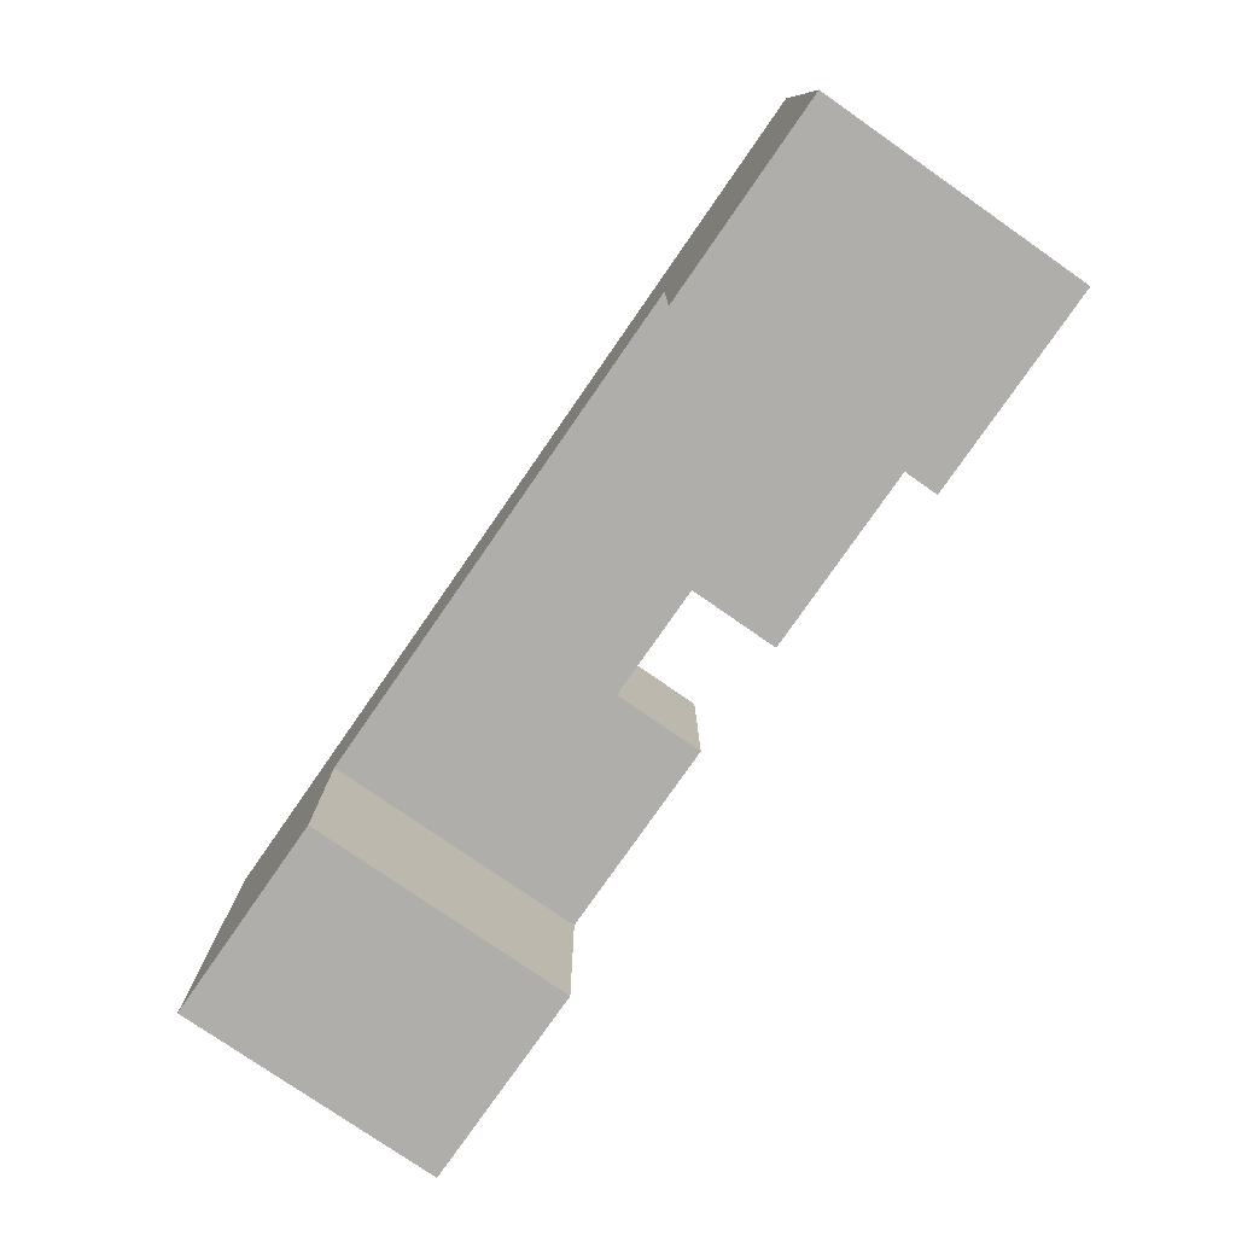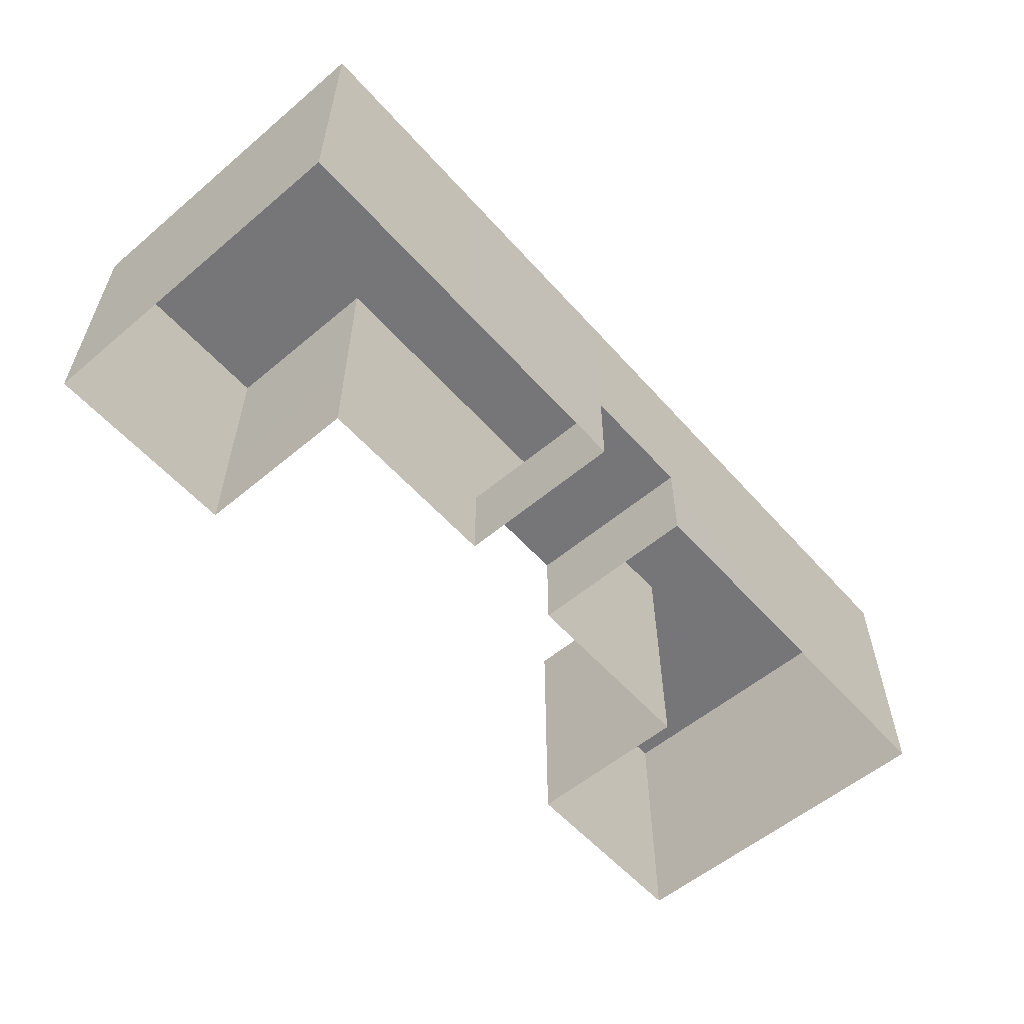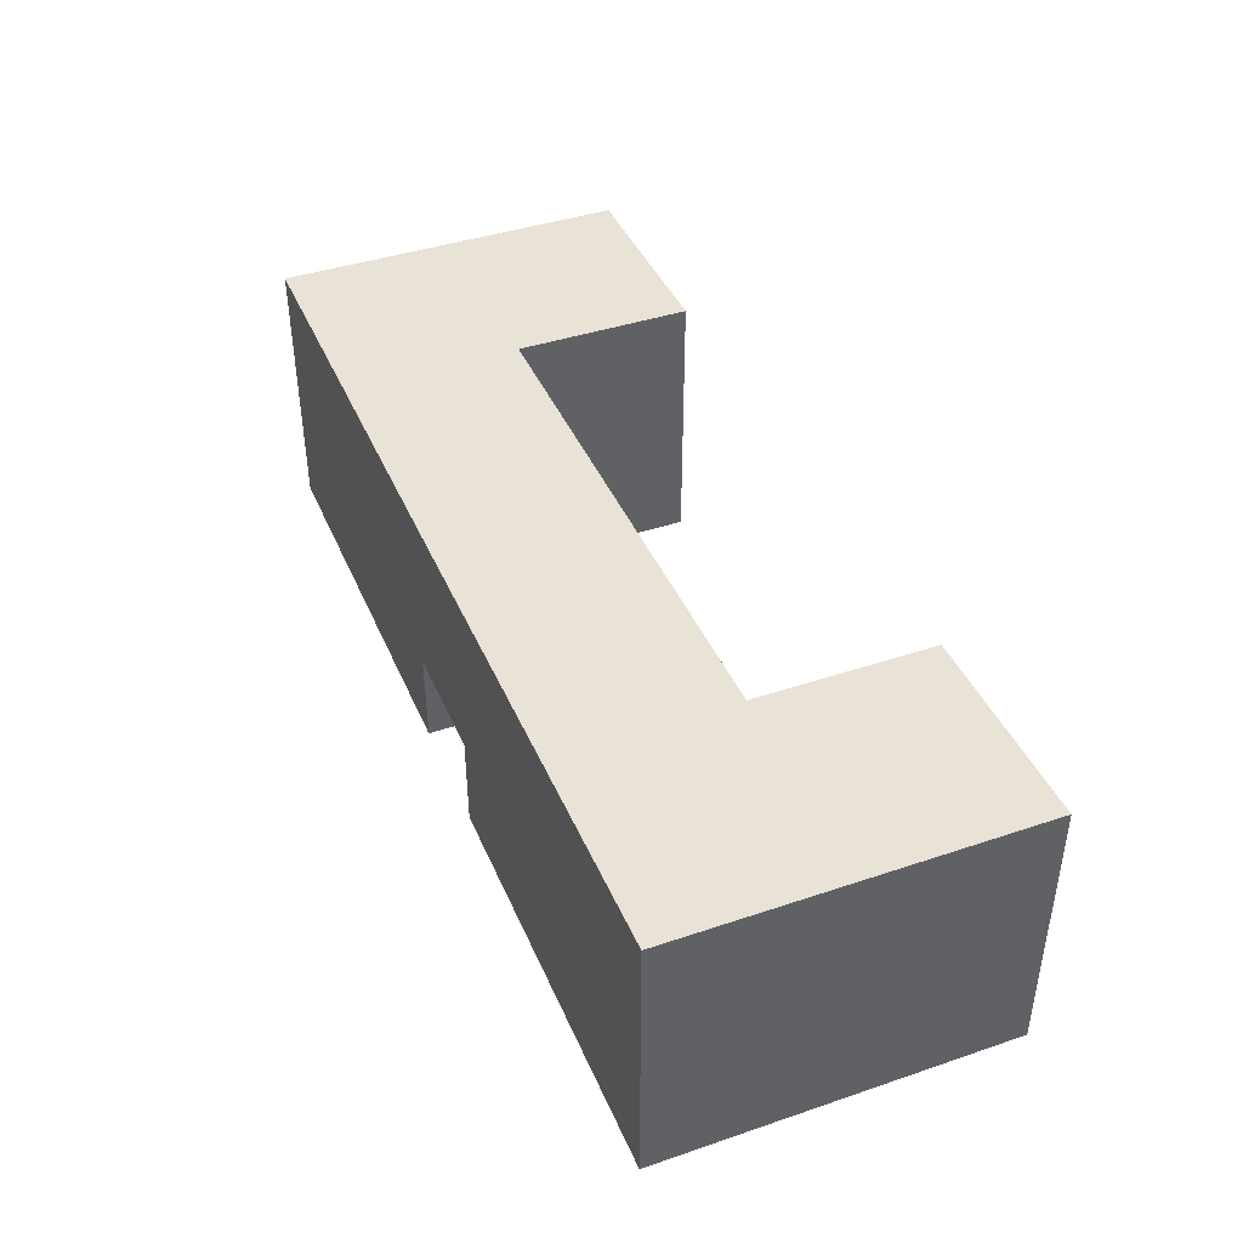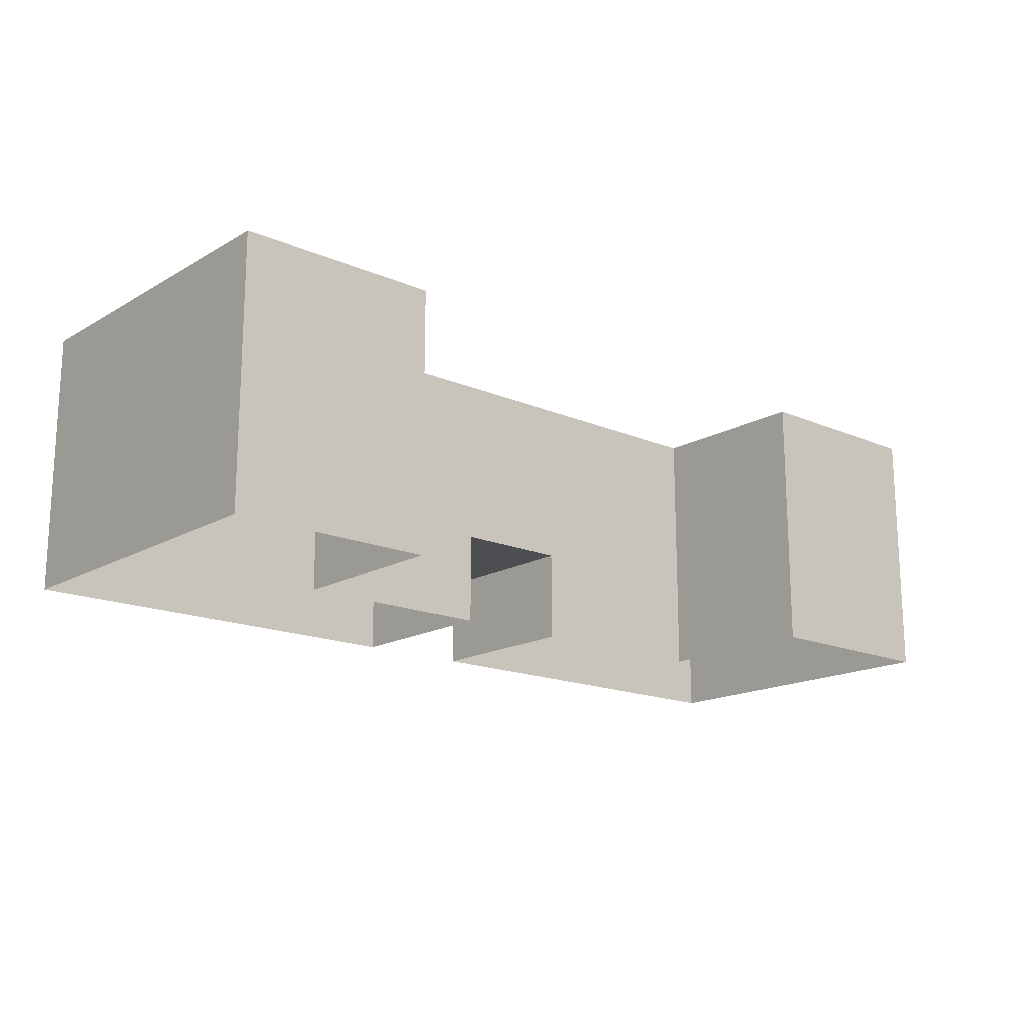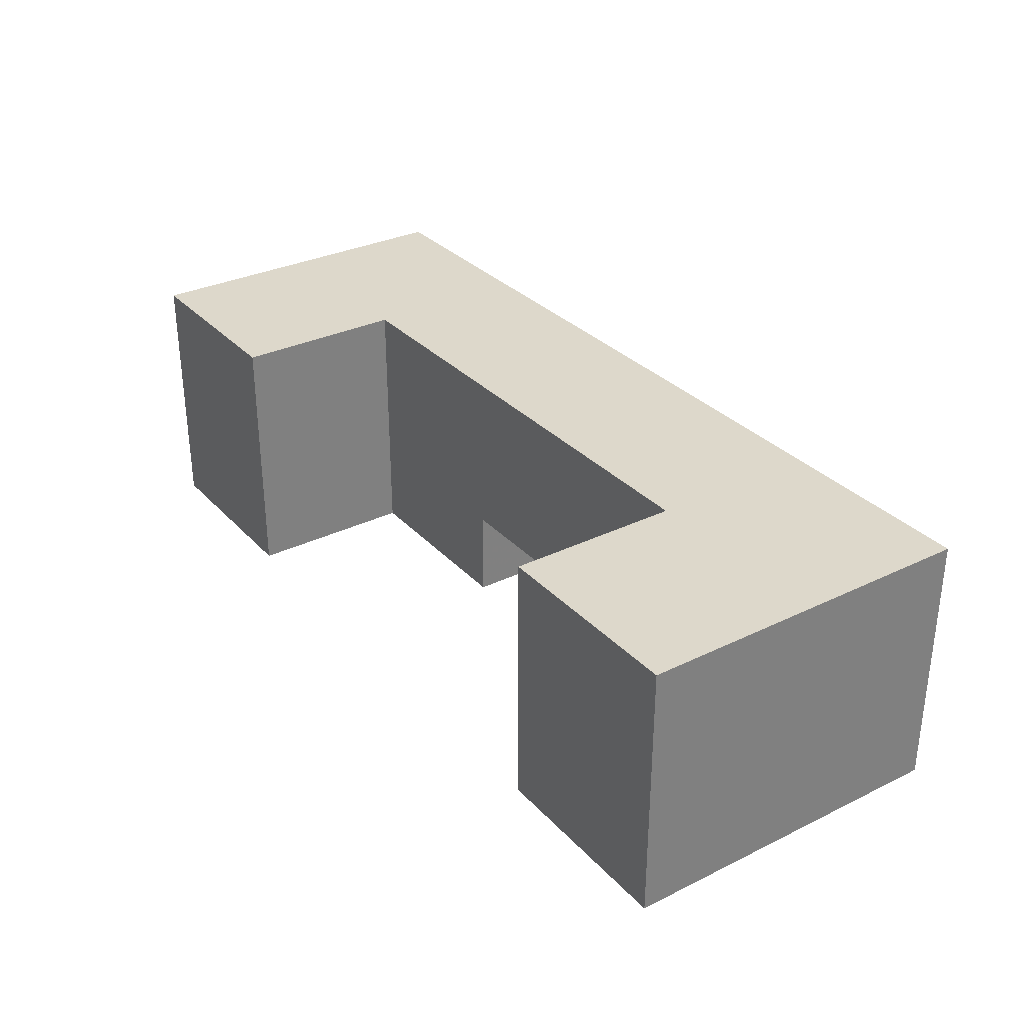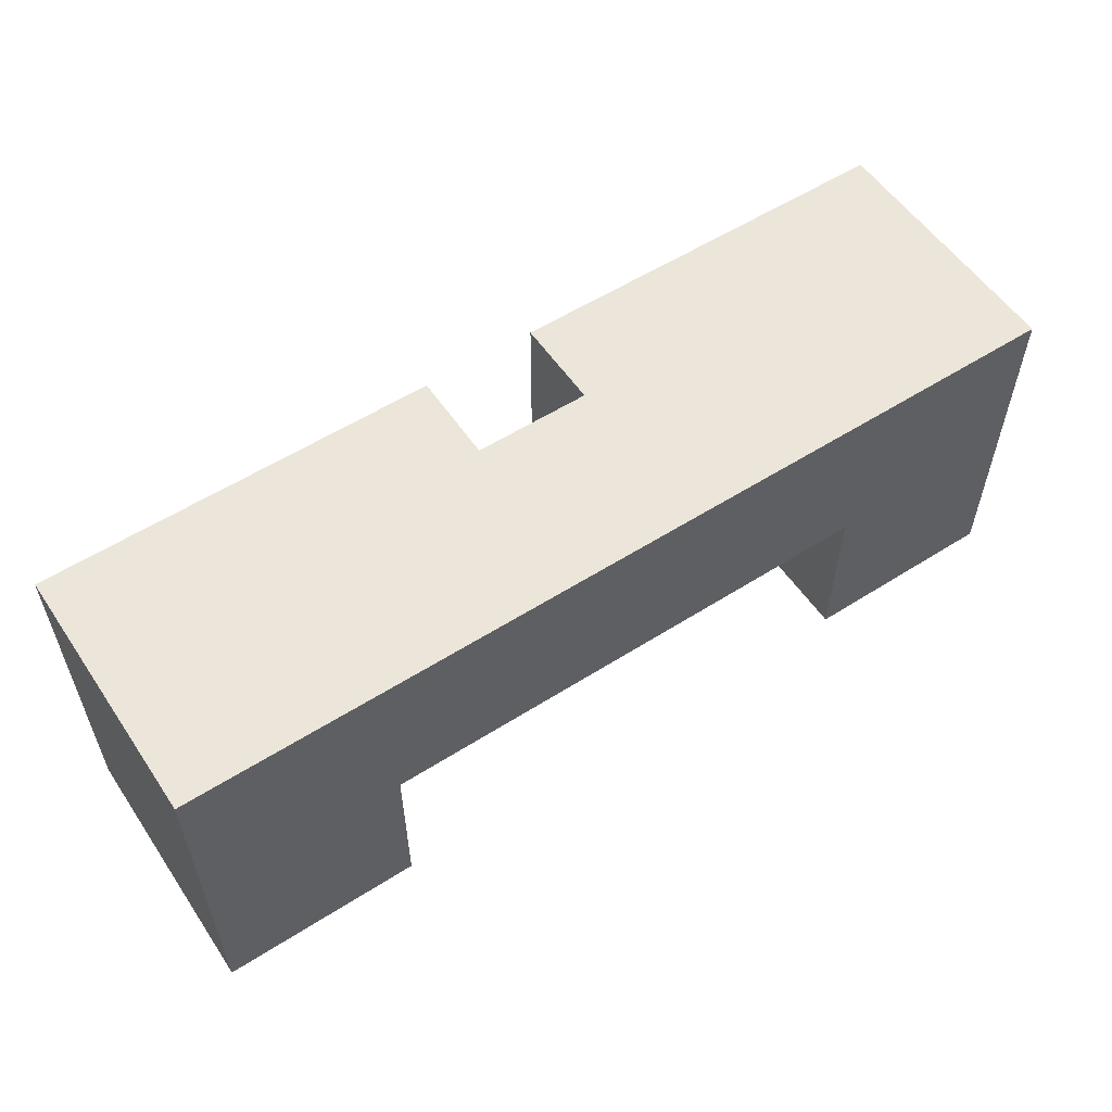
<metadata>
{"format":"obj","ext":"obj","renderer":"f3d","projection":"perspective","resolution":1024,"background":"white","views":[{"elev":-77.9,"azim":55.2,"up":"+Y"},{"elev":-56.9,"azim":131.1,"up":"+Z"},{"elev":41.7,"azim":-112.1,"up":"+Z"},{"elev":-16.7,"azim":-41.0,"up":"+Z"},{"elev":31.4,"azim":55.3,"up":"+Z"},{"elev":56.0,"azim":-33.7,"up":"+Y"}]}
</metadata>
<code>
g
v  12.75 8.454 0
v  2.863 8.454 0
v  2.853 -0.00337 0
v  12.75 8.454 4.526
v  2.859 8.468 4.526
v  12.74 -0.005124 4.526
v  2.856 -0.003372 4.526
v  12.75 8.454 8.721
v  2.859 8.468 8.721
v  12.74 -0.005124 8.721
v  2.856 -0.00337 8.721
v  22.64 8.454 0
v  22.63 -0.005123 0
v  22.64 8.454 4.526
v  22.63 -0.005125 4.526
v  22.64 8.454 8.721
v  22.63 -0.005124 8.721
v  2.859 8.468 12.92
v  2.856 -0.00337 12.92
v  12.74 -0.005123 12.92
v  12.75 8.454 12.92
v  22.63 -0.005124 12.92
v  22.64 8.454 12.92
v  -12.75 8.454 0
v  -22.64 8.454 0
v  -12.75 -0.006876 0
v  -22.64 -0.006875 0
v  -12.75 8.454 4.526
v  -22.64 8.454 4.526
v  -12.75 -0.006879 4.526
v  -22.64 -0.006877 4.526
v  -12.75 8.454 8.721
v  -22.64 8.454 8.721
v  -12.75 -0.006878 8.721
v  -22.64 -0.006877 8.721
v  -2.863 8.454 0
v  -2.863 -0.003374 0
v  -2.869 8.468 4.526
v  -2.875 -0.003373 4.526
v  -2.869 8.468 8.721
v  -2.875 -0.003373 8.721
v  -22.64 8.454 12.92
v  -22.64 -0.006877 12.92
v  -12.75 -0.006878 12.92
v  -12.75 8.454 12.92
v  -2.875 -0.003372 12.92
v  -2.869 8.468 12.92
v  -22.64 -8.468 4.526
v  -22.64 -8.468 0
v  -12.75 -8.468 0
v  -12.75 -8.468 4.526
v  -22.64 -8.468 8.721
v  -12.75 -8.468 8.721
v  -22.64 -8.468 12.92
v  -12.75 -8.468 12.92
v  12.73 -0.006875 0
v  22.62 -8.468 4.526
v  22.62 -8.468 0
v  12.73 -8.468 0
v  12.73 -8.468 4.526
v  22.62 -8.468 8.721
v  12.73 -8.468 8.721
v  22.62 -8.468 12.92
v  12.73 -8.468 12.92
g building-residential_02
f -60 -61 -64 -63
f -63 -62 -58 -60
f -55 -54 -58 -59
f -56 -57 -61 -60
f -64 -61 -51 -53
f -50 -52 -53 -51
f -51 -49 -48 -50
f -61 -57 -49 -51
f -45 -44 -47 -46
f -45 -46 -54 -55
f -47 -44 -57 -56
f -42 -44 -45 -43
f -49 -42 -43 -48
f -57 -44 -42 -49
f -36 -37 -41 -40
f -40 -38 -34 -36
f -30 -32 -36 -34
f -32 -33 -37 -36
f -41 -37 -27 -29
f -26 -28 -29 -27
f -28 -26 -35 -39
f -26 -24 -31 -35
f -37 -33 -25 -27
f -21 -20 -23 -22
f -22 -23 -32 -30
f -23 -20 -33 -32
f -18 -20 -21 -19
f -24 -19 -21 -31
f -33 -20 -18 -25
f -58 -54 -24 -26
f -54 -46 -19 -24
f -25 -56 -60 -27
f -18 -47 -56 -25
f -46 -47 -18 -19
f -38 -16 -17 -34
f -14 -17 -16 -15
f -13 -30 -34 -17
f -12 -13 -17 -14
f -10 -21 -22 -11
f -11 -22 -30 -13
f -10 -11 -13 -12
f -14 -15 -39 -35
f -35 -31 -12 -14
f -31 -21 -10 -12
f -59 -58 -62 -9
f -8 -7 -52 -50
f -7 -8 -5 -6
f -50 -48 -4 -8
f -8 -4 -3 -5
f -43 -45 -1 -2
f -48 -43 -2 -4
f -4 -2 -1 -3
f -9 -6 -5 -59
f -3 -55 -59 -5
f -1 -45 -55 -3
f -58 -26 -27 -60
g

</code>
